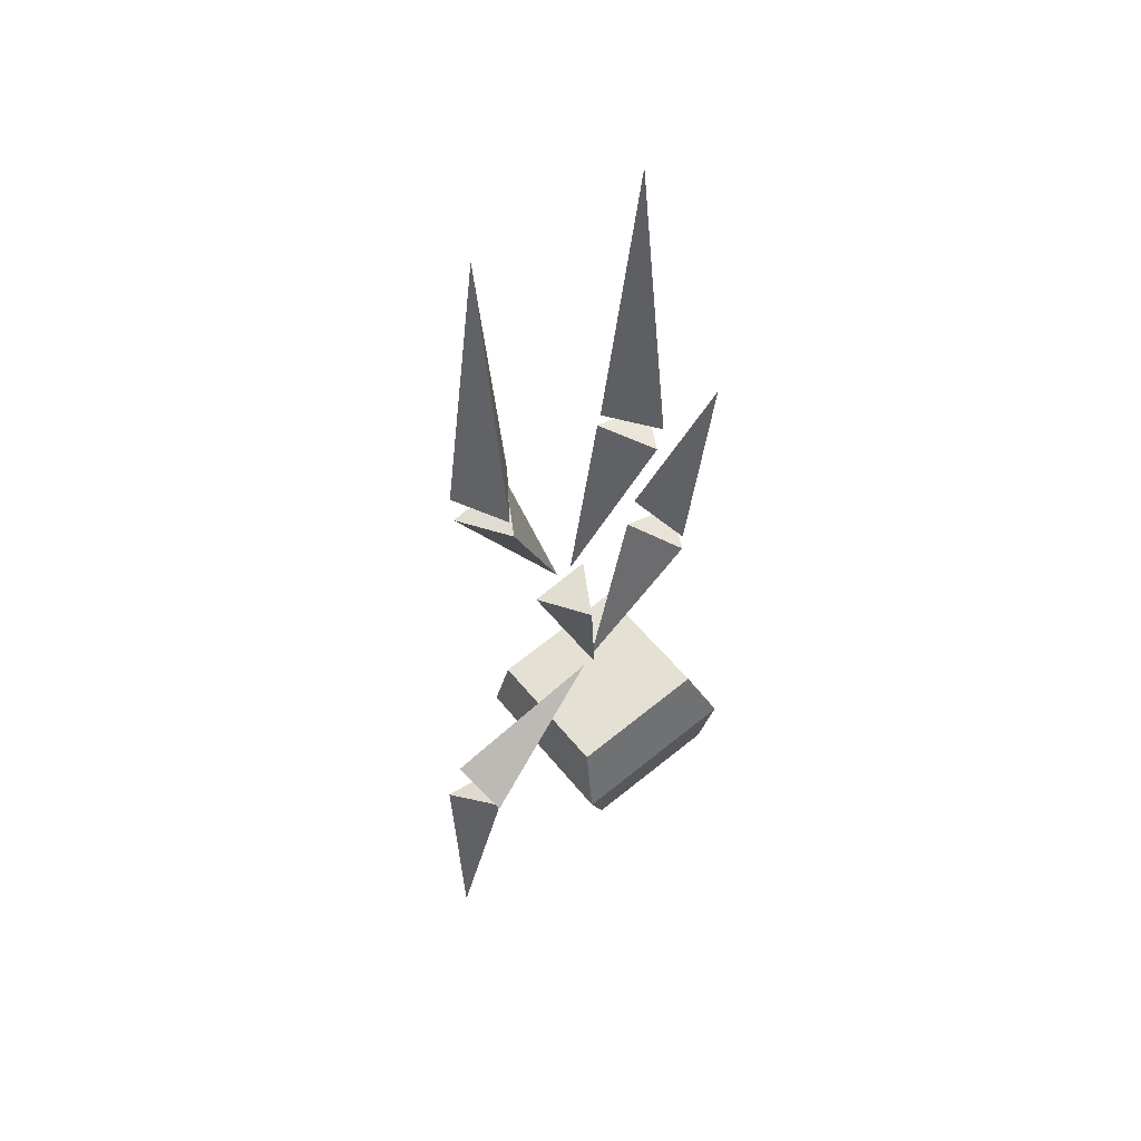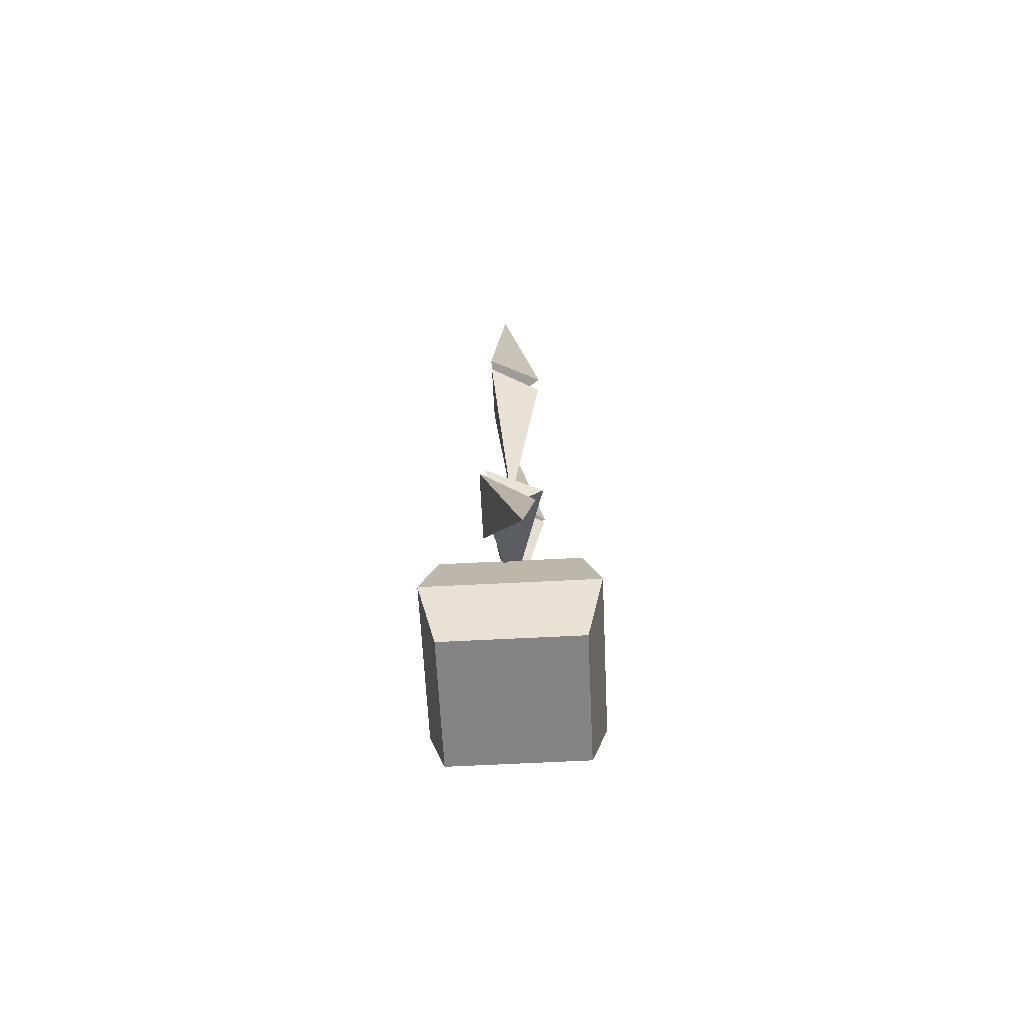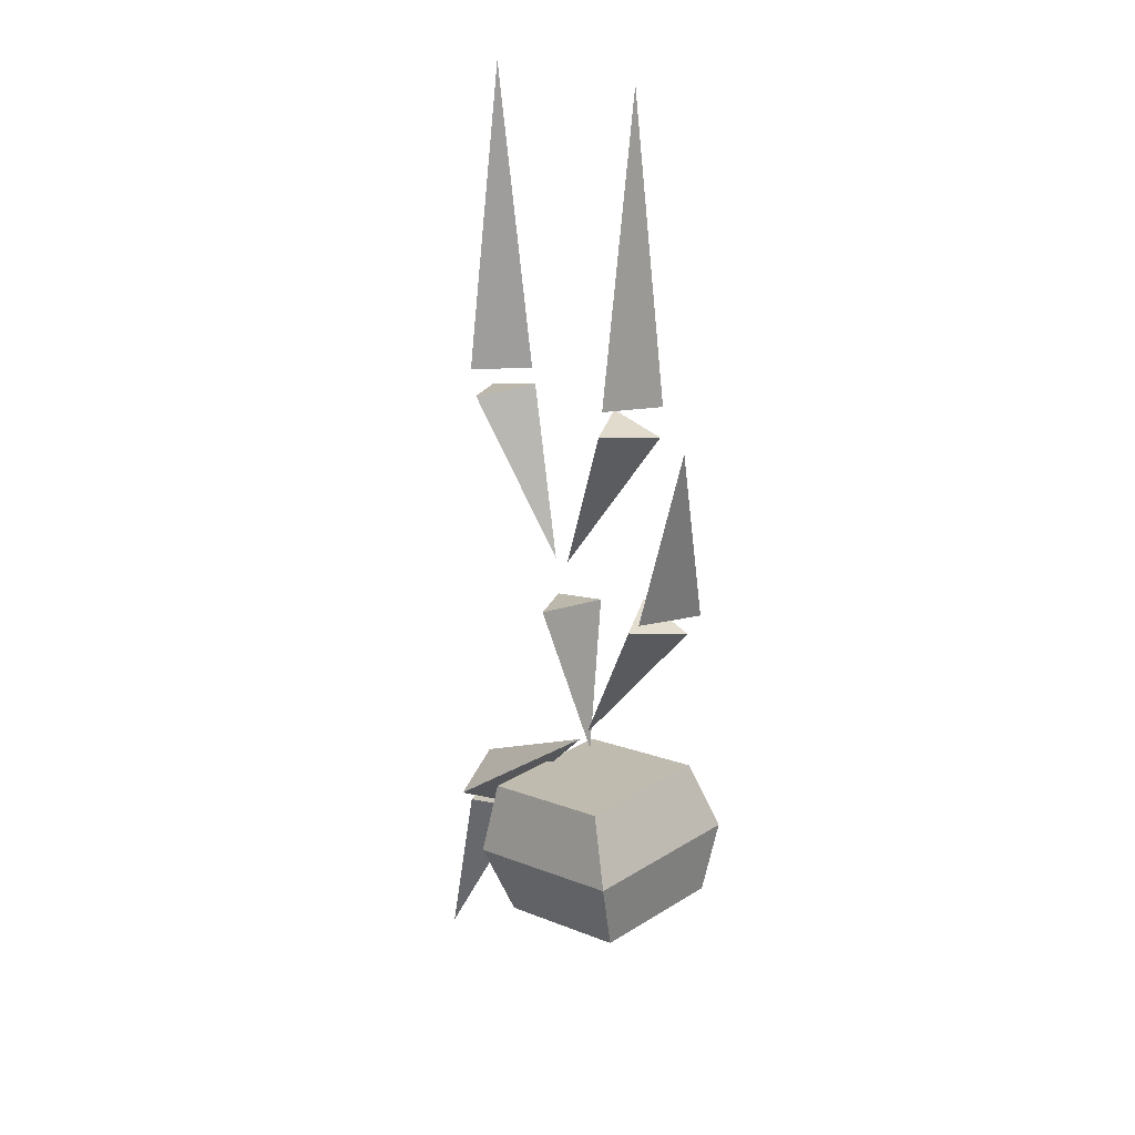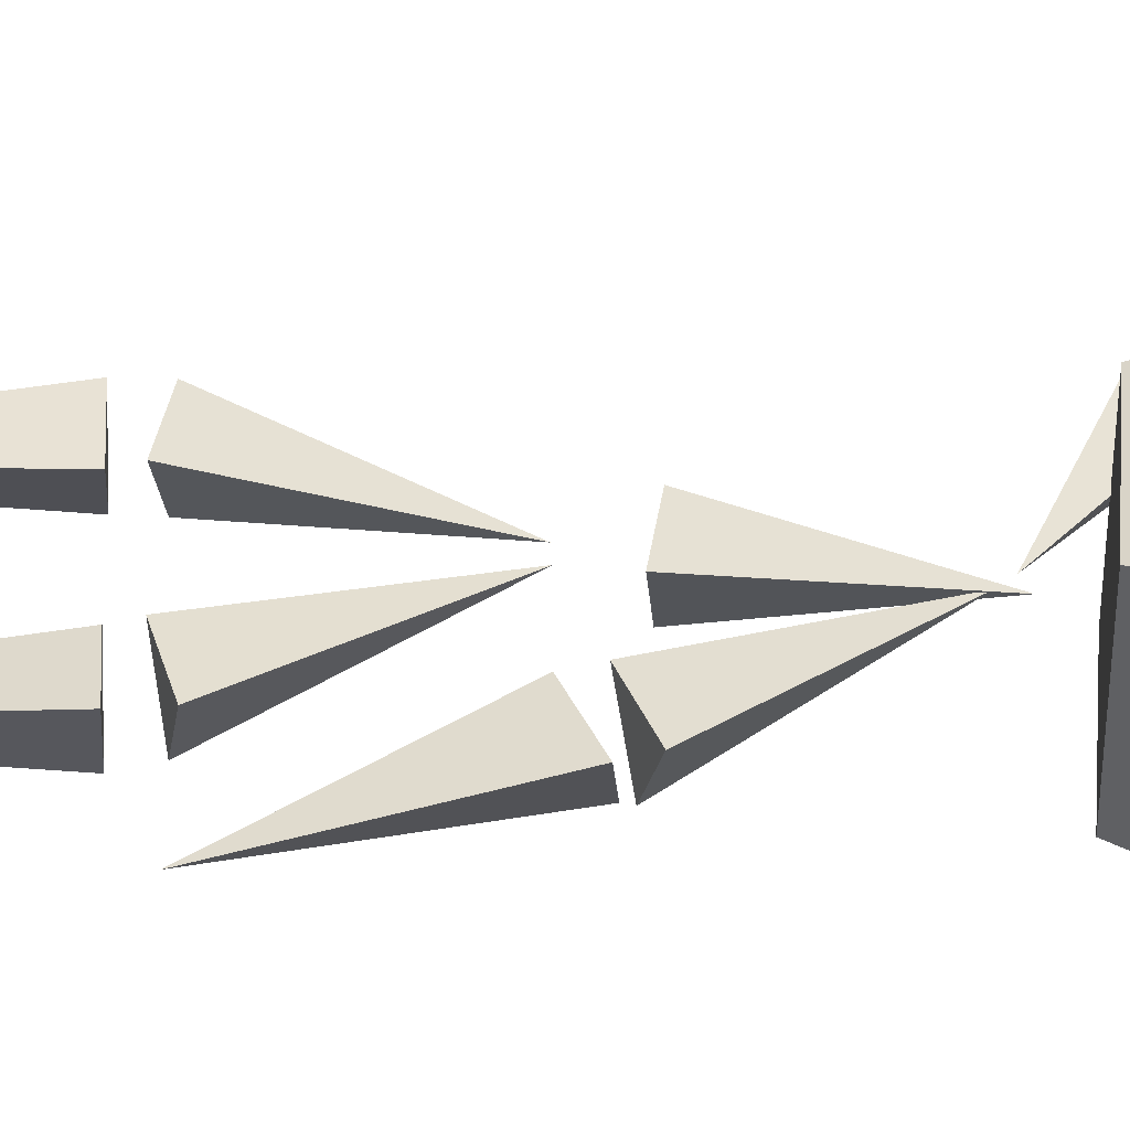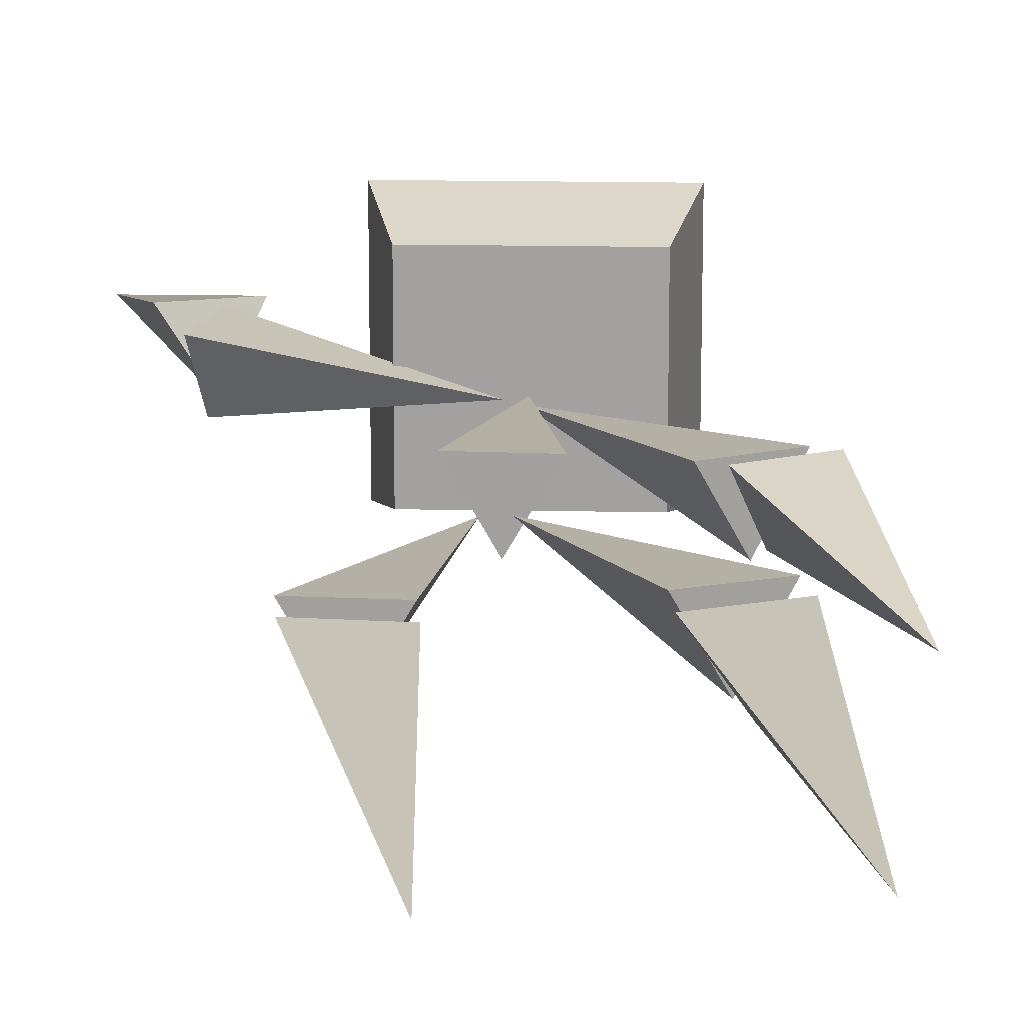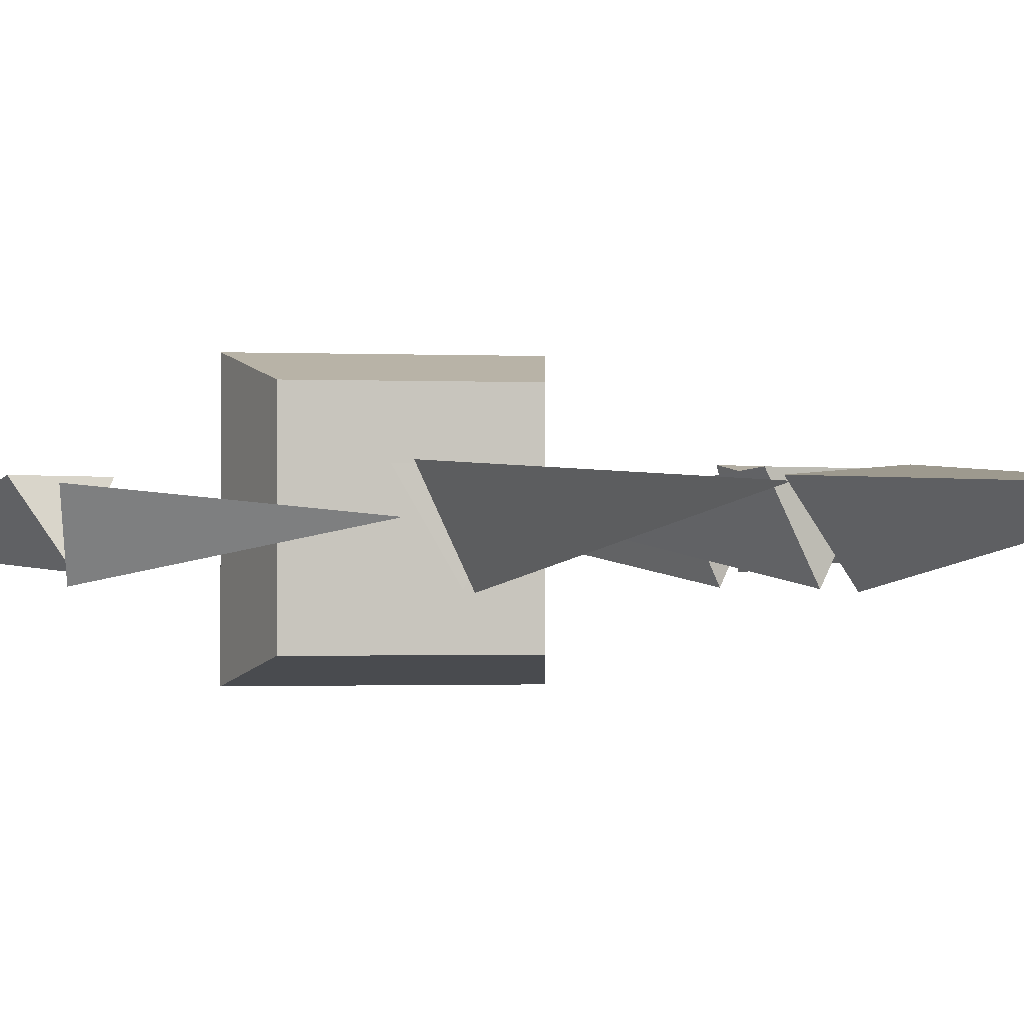
<metadata>
{"format":"obj","ext":"obj","renderer":"f3d","projection":"perspective","resolution":1024,"background":"white","views":[{"elev":54.0,"azim":142.3,"up":"+Y"},{"elev":-70.5,"azim":92.8,"up":"+Y"},{"elev":24.1,"azim":-135.6,"up":"+Y"},{"elev":37.3,"azim":-93.7,"up":"+Z"},{"elev":17.4,"azim":173.0,"up":"+Z"},{"elev":-0.8,"azim":157.5,"up":"+Z"}]}
</metadata>
<code>
o bud_mesh
v -2.368 -9.042 -0.8988
v -3.214 -9.228 0.6012
v -1.522 -8.856 0.6012
v -0.2218 -13.66 0.1012
v -2.516 -8.294 -0.9336
v -1.533 -8.343 0.4906
v -3.259 -8.355 0.6293
v -2.487 0.06105 0.2185
v -3.535 -14.41 -0.8988
v -4.364 -14.66 0.6012
v -2.707 -14.16 0.6012
v -1.028 -18.84 0.1012
v -4.691 -14.04 0.7282
v -3.712 -14.2 -0.6917
v -3.052 -13.48 0.7396
v -4.914 -8.976 -0.3714
v 2.368 -9.042 -0.8988
v 3.214 -9.228 0.6012
v 1.522 -8.856 0.6012
v 0.2218 -13.66 0.1012
v 2.516 -8.294 -0.9336
v 1.533 -8.343 0.4906
v 3.259 -8.355 0.6293
v 2.487 0.06105 0.2185
v 3.311 -22.21 -0.8988
v 2.953 -23 0.6012
v 3.669 -21.42 0.6012
v -0.7552 -19.15 0.1012
v 2.338 -23.05 0.7282
v 3.138 -22.46 -0.6917
v 4.052 -22.8 0.7396
v 4.448 -27.66 -0.3714
v 0.04566 -24.43 -1.899
v 0.6846 -20.48 -1.899
v -0.2287 -14.87 -0.8988
v 0.04566 -24.43 2.101
v -1.076 -14.69 0.6012
v 0.6846 -20.48 2.101
v 0.619 -15.05 0.6012
v -1.155 -19.3 0.1012
v -3.264 -19.84 2.101
v -3.903 -23.79 2.101
v -3.264 -19.84 -1.899
v -3.903 -23.79 -1.899
v 0.846 -22.53 -2.386
v -4.064 -21.74 -2.386
v 0.846 -22.53 2.588
v -4.064 -21.74 2.588
v -1.929 -24.11 -1.899
v -1.29 -20.16 -1.899
v -1.29 -20.16 2.101
v -1.929 -24.11 2.101
v -1.609 -22.13 2.588
v -1.609 -22.13 -2.386
f 1 4 2
f 2 4 3
f 3 4 1
f 1 2 3
f 5 8 6
f 6 8 7
f 7 8 5
f 5 6 7
f 9 12 10
f 10 12 11
f 11 12 9
f 9 10 11
f 13 16 14
f 14 16 15
f 15 16 13
f 13 14 15
f 17 18 20
f 18 19 20
f 19 17 20
f 17 19 18
f 21 22 24
f 22 23 24
f 23 21 24
f 21 23 22
f 25 26 28
f 26 27 28
f 27 25 28
f 25 27 26
f 29 30 32
f 30 31 32
f 31 29 32
f 29 31 30
f 50 43 41 51
f 46 44 42 48
f 35 40 37
f 49 33 36 52
f 37 40 39
f 47 36 33 45
f 53 52 36 47
f 39 40 35
f 35 37 39
f 51 53 47 38
f 38 47 45 34
f 50 54 46 43
f 43 46 48 41
f 34 45 54 50
f 41 48 53 51
f 48 42 52 53
f 44 49 52 42
f 34 50 51 38
f 54 49 44 46
f 45 33 49 54

</code>
